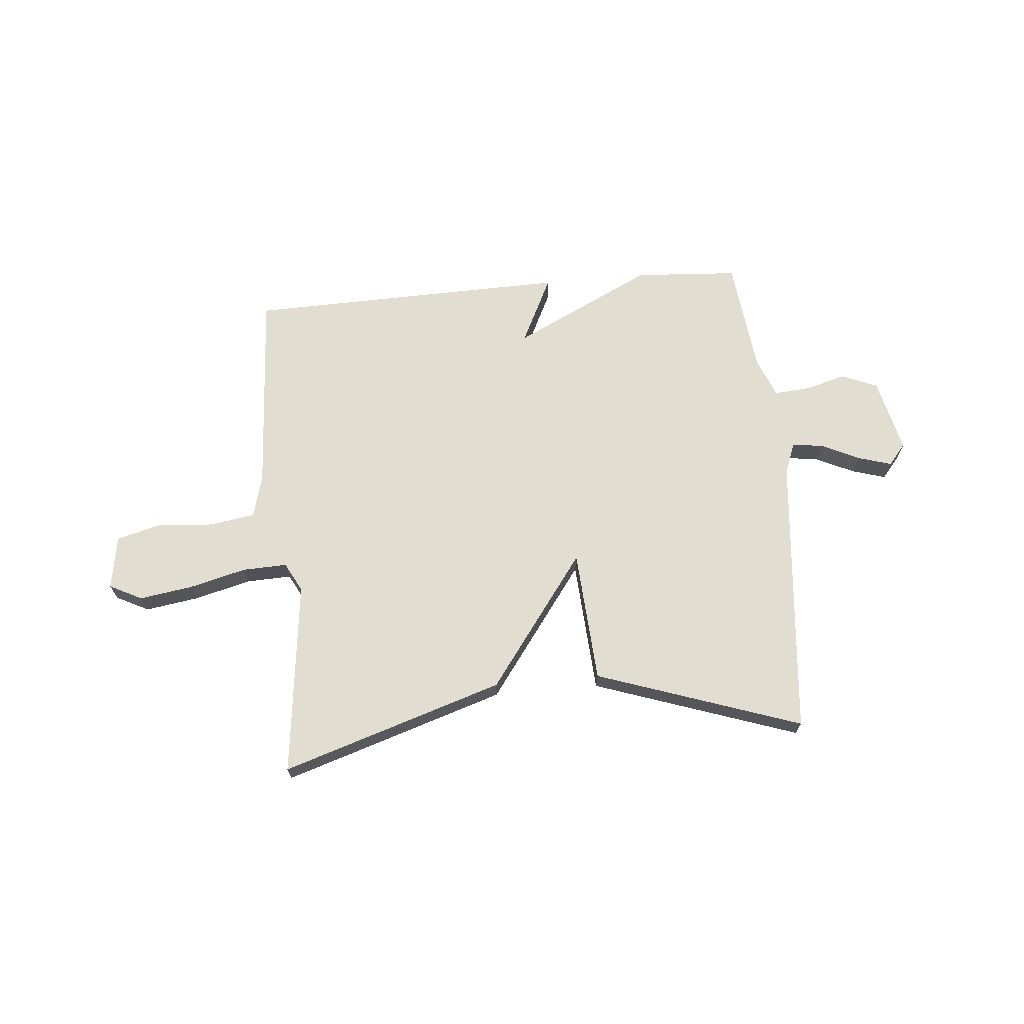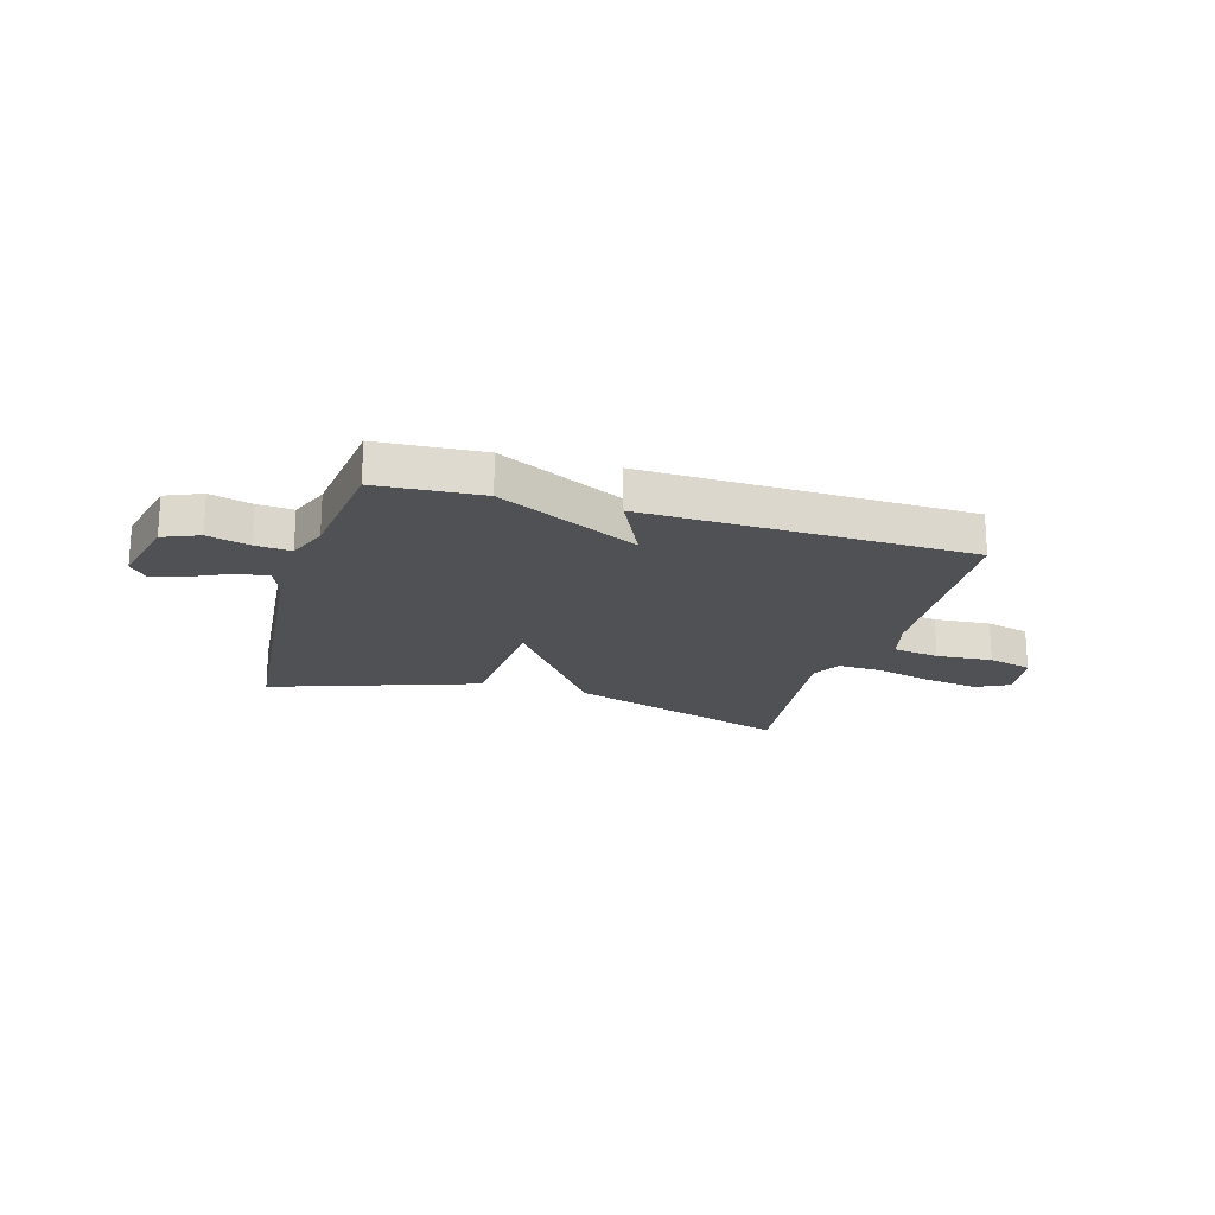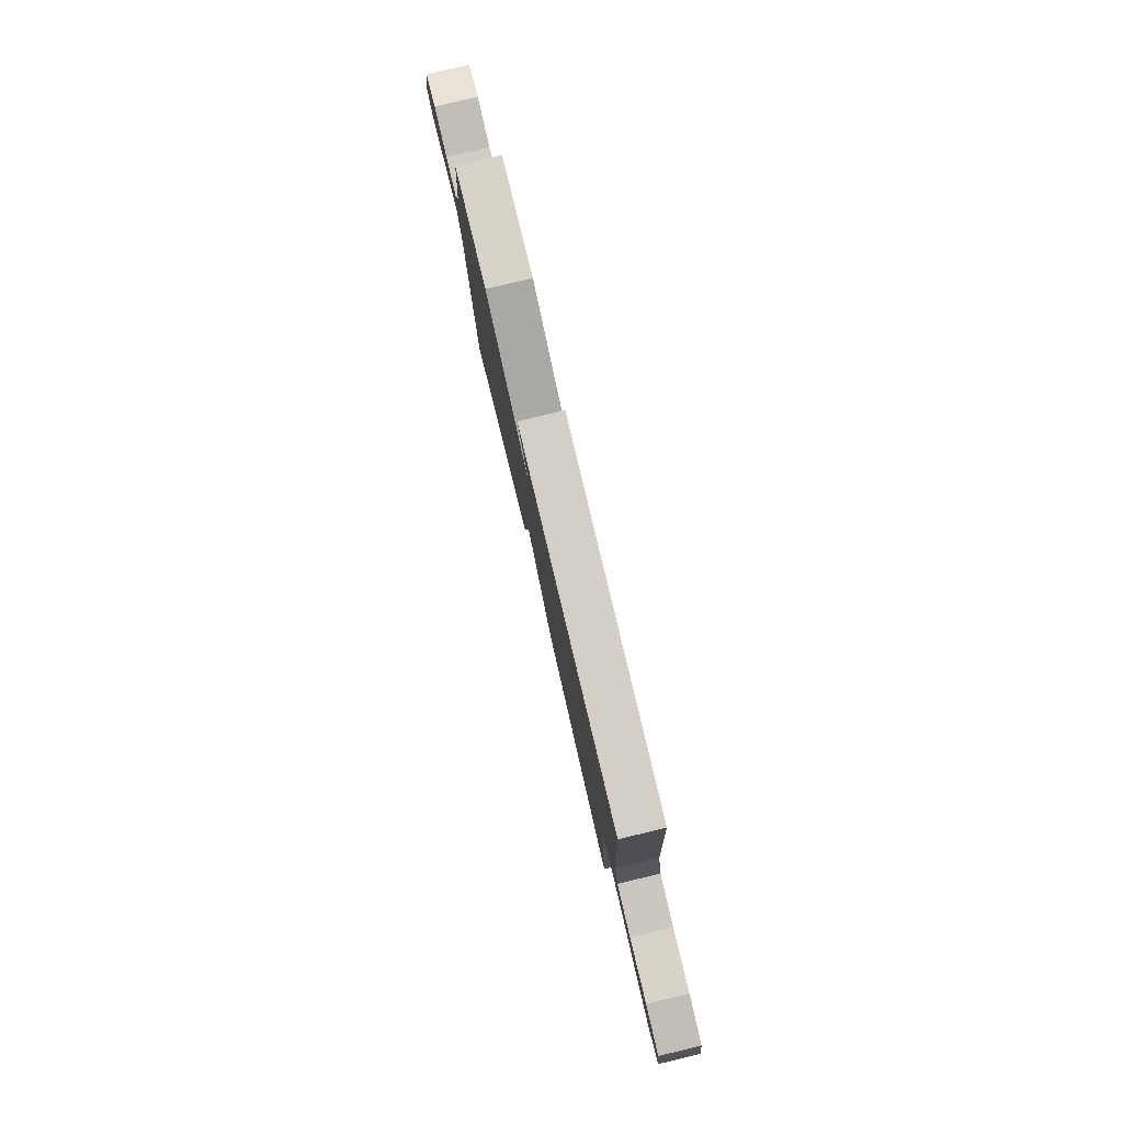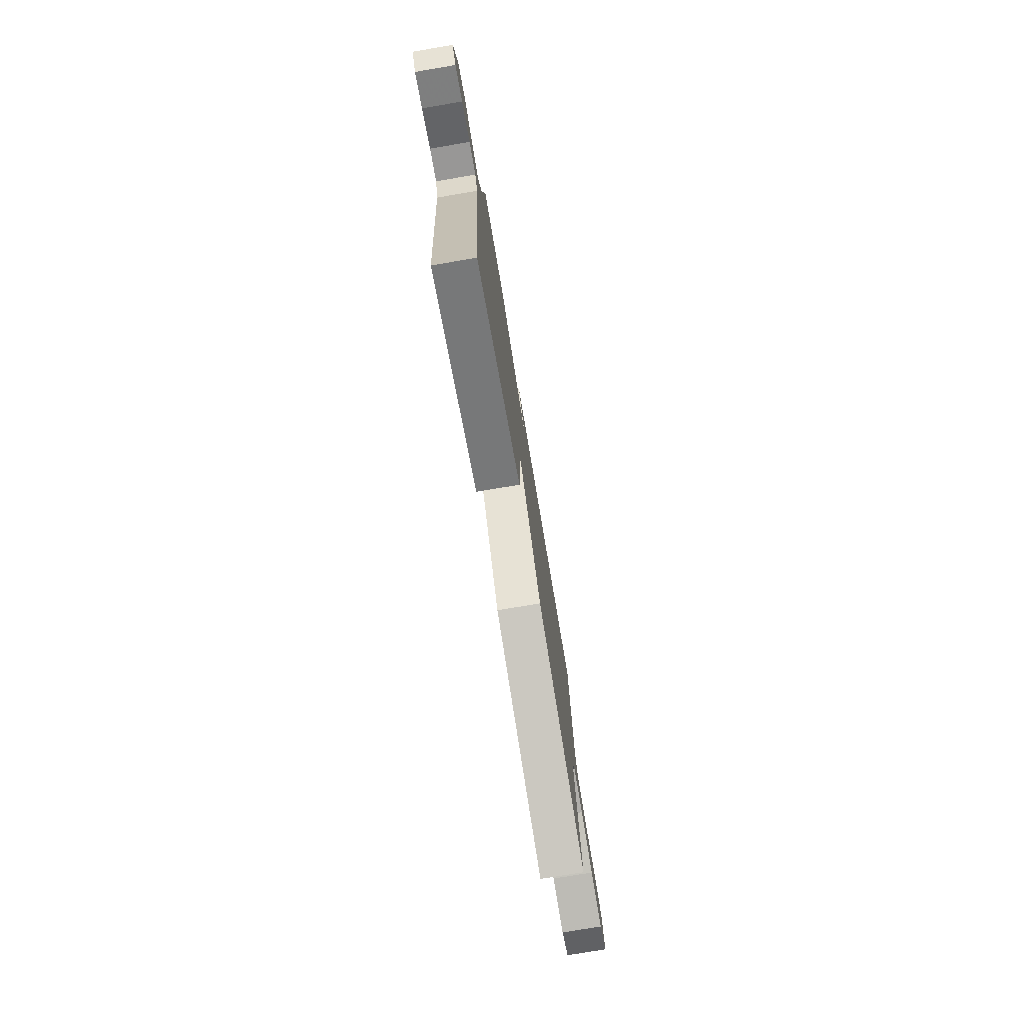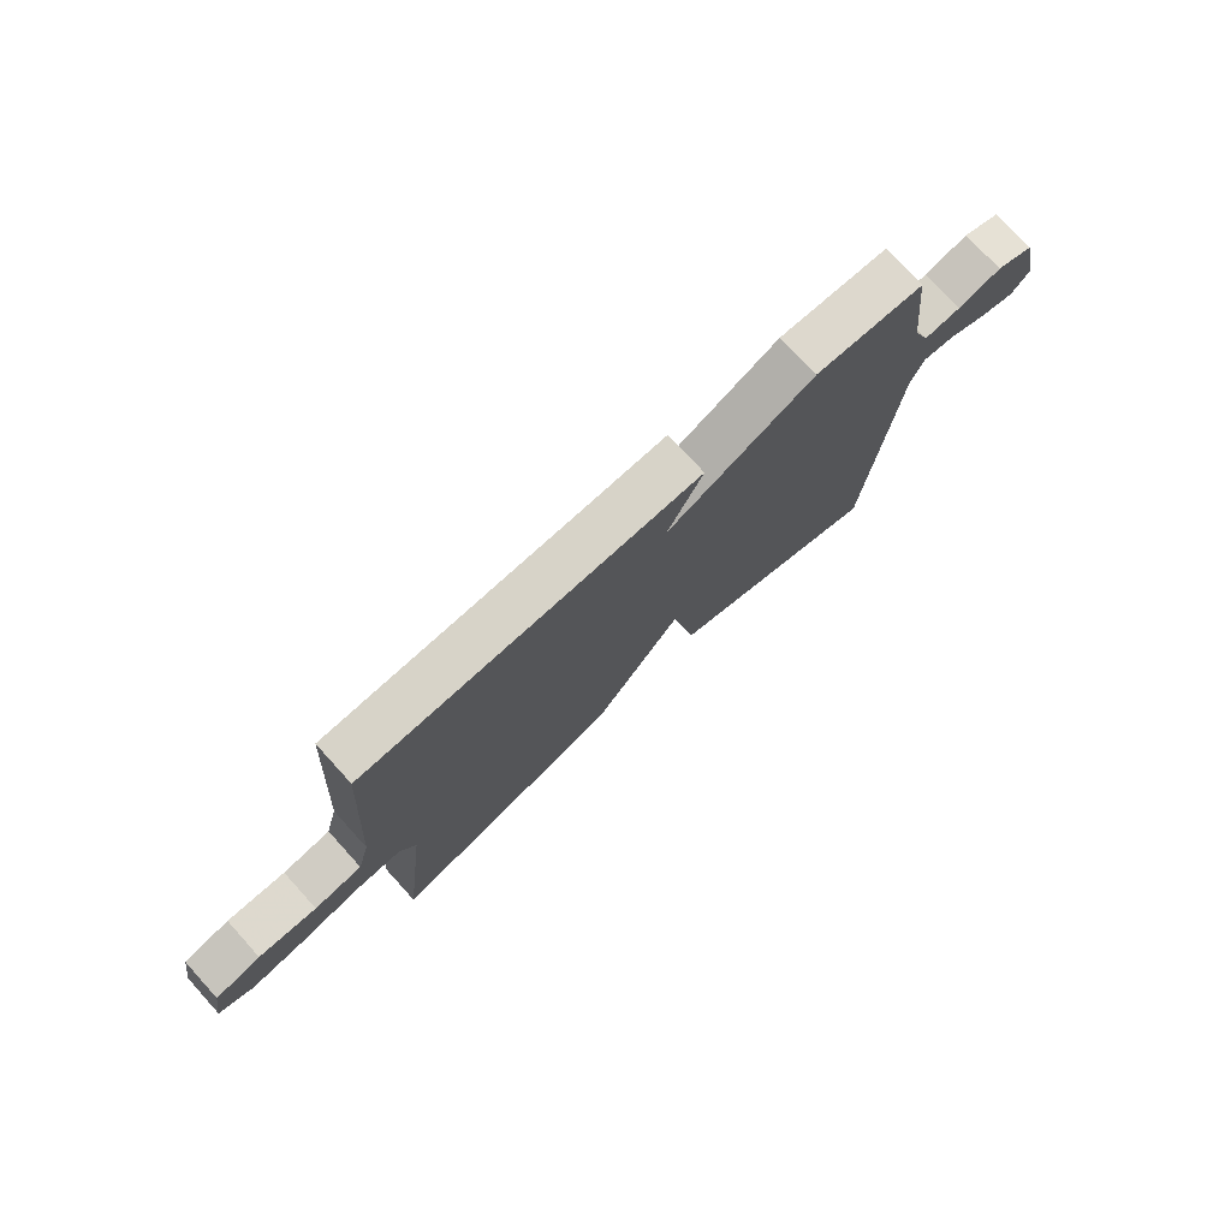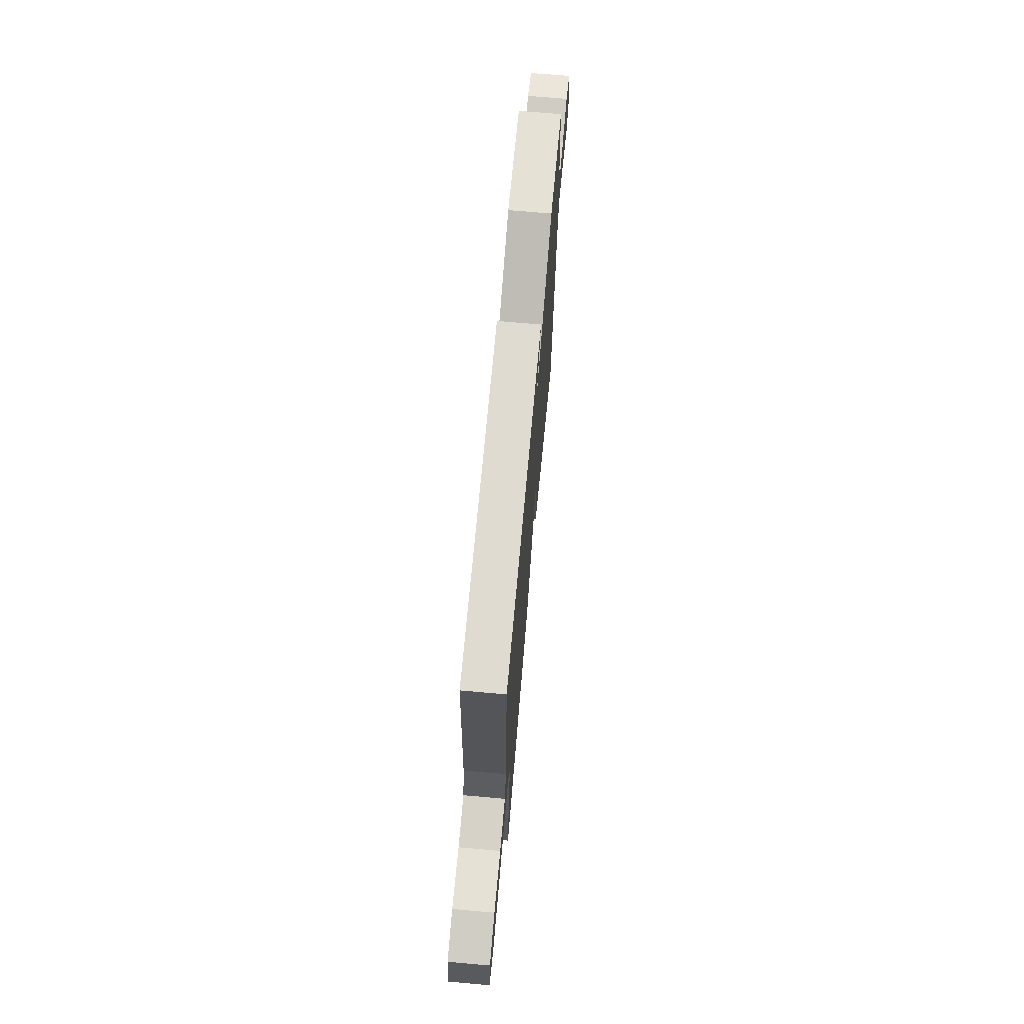
<metadata>
{"format":"obj","ext":"obj","renderer":"f3d","projection":"perspective","resolution":1024,"background":"white","views":[{"elev":68.4,"azim":174.8,"up":"+Y"},{"elev":-20.0,"azim":-16.4,"up":"+Y"},{"elev":80.0,"azim":76.6,"up":"+Z"},{"elev":-75.9,"azim":-80.4,"up":"+Z"},{"elev":75.2,"azim":137.7,"up":"+Z"},{"elev":68.7,"azim":95.1,"up":"+Z"}]}
</metadata>
<code>
v 0.5 0.07 -0.5
v 0.084 0.07 -0.368
v -0.1 0.07 -0.118
v -0.116 0.07 -0.368
v -0.5 0.07 -0.5
v -0.55 0.07 0.03
v -0.573 0.07 0.089
v -0.631 0.07 0.081
v -0.703 0.07 0.047
v -0.766 0.07 0.028
v -0.799 0.07 0.067
v -0.766 0.07 0.207
v -0.699 0.07 0.235
v -0.621 0.07 0.214
v -0.555 0.07 0.209
v -0.525 0.07 0.283
v -0.5 0.07 0.5
v -0.305 0.07 0.513
v -0.042 0.07 0.385
v -0.105 0.07 0.513
v 0.5 0.07 0.5
v 0.524 0.07 0.115
v 0.546 0.07 0.034
v 0.632 0.07 0.021
v 0.737 0.07 0.029
v 0.82 0.07 0.007
v 0.837 0.07 -0.094
v 0.776 0.07 -0.125
v 0.676 0.07 -0.11
v 0.569 0.07 -0.083
v 0.485 0.07 -0.08
v 0.456 0.07 -0.135
v 0.5 0 -0.5
v 0.084 0 -0.368
v -0.1 0 -0.118
v -0.116 0 -0.368
v -0.5 0 -0.5
v -0.55 0 0.03
v -0.573 0 0.089
v -0.631 0 0.081
v -0.703 0 0.047
v -0.766 0 0.028
v -0.799 0 0.067
v -0.766 0 0.207
v -0.699 0 0.235
v -0.621 0 0.214
v -0.555 0 0.209
v -0.525 0 0.283
v -0.5 0 0.5
v -0.305 0 0.513
v -0.042 0 0.385
v -0.105 0 0.513
v 0.5 0 0.5
v 0.524 0 0.115
v 0.546 0 0.034
v 0.632 0 0.021
v 0.737 0 0.029
v 0.82 0 0.007
v 0.837 0 -0.094
v 0.776 0 -0.125
v 0.676 0 -0.11
v 0.569 0 -0.083
v 0.485 0 -0.08
v 0.456 0 -0.135
f 28 29 30
f 27 28 30
f 26 27 30
f 25 26 30
f 24 25 30
f 23 24 30 31
f 22 23 31
f 22 31 32
f 21 22 32
f 20 21 32
f 19 20 32
f 19 32 1
f 18 19 1
f 17 18 1
f 16 17 1
f 12 13 14
f 11 12 14
f 10 11 14
f 9 10 14
f 8 9 14
f 7 8 14 15
f 6 7 15 16
f 5 6 16
f 4 5 16
f 3 4 16
f 1 2 3
f 1 3 16
f 62 61 60
f 62 60 59
f 62 59 58
f 62 58 57
f 62 57 56
f 63 62 56 55
f 63 55 54
f 64 63 54
f 64 54 53
f 64 53 52
f 64 52 51
f 33 64 51
f 33 51 50
f 33 50 49
f 33 49 48
f 46 45 44
f 46 44 43
f 46 43 42
f 46 42 41
f 46 41 40
f 47 46 40 39
f 48 47 39 38
f 48 38 37
f 48 37 36
f 48 36 35
f 35 34 33
f 48 35 33
f 1 33 34 2
f 2 34 35 3
f 3 35 36 4
f 4 36 37 5
f 5 37 38 6
f 6 38 39 7
f 7 39 40 8
f 8 40 41 9
f 9 41 42 10
f 10 42 43 11
f 11 43 44 12
f 12 44 45 13
f 13 45 46 14
f 14 46 47 15
f 15 47 48 16
f 16 48 49 17
f 17 49 50 18
f 18 50 51 19
f 19 51 52 20
f 20 52 53 21
f 21 53 54 22
f 22 54 55 23
f 23 55 56 24
f 24 56 57 25
f 25 57 58 26
f 26 58 59 27
f 27 59 60 28
f 28 60 61 29
f 29 61 62 30
f 30 62 63 31
f 31 63 64 32
f 32 64 33 1

</code>
